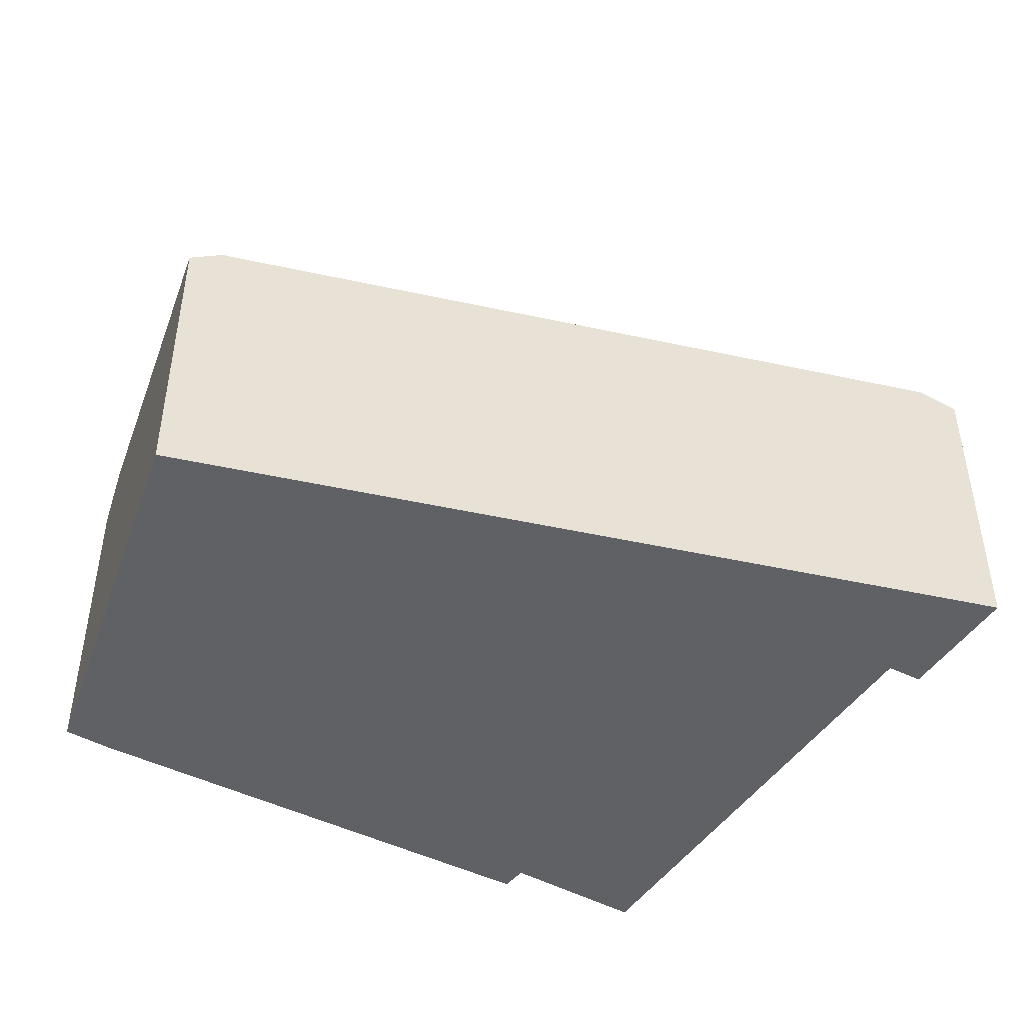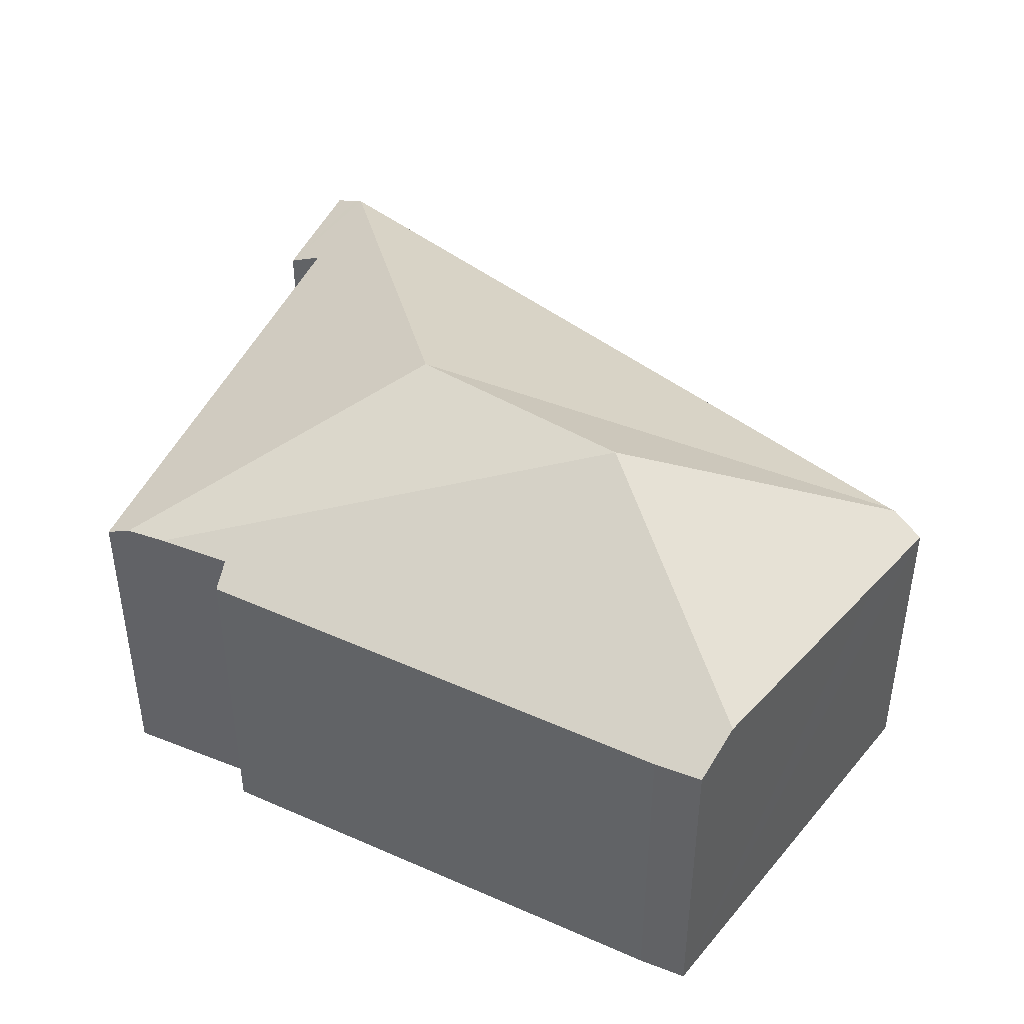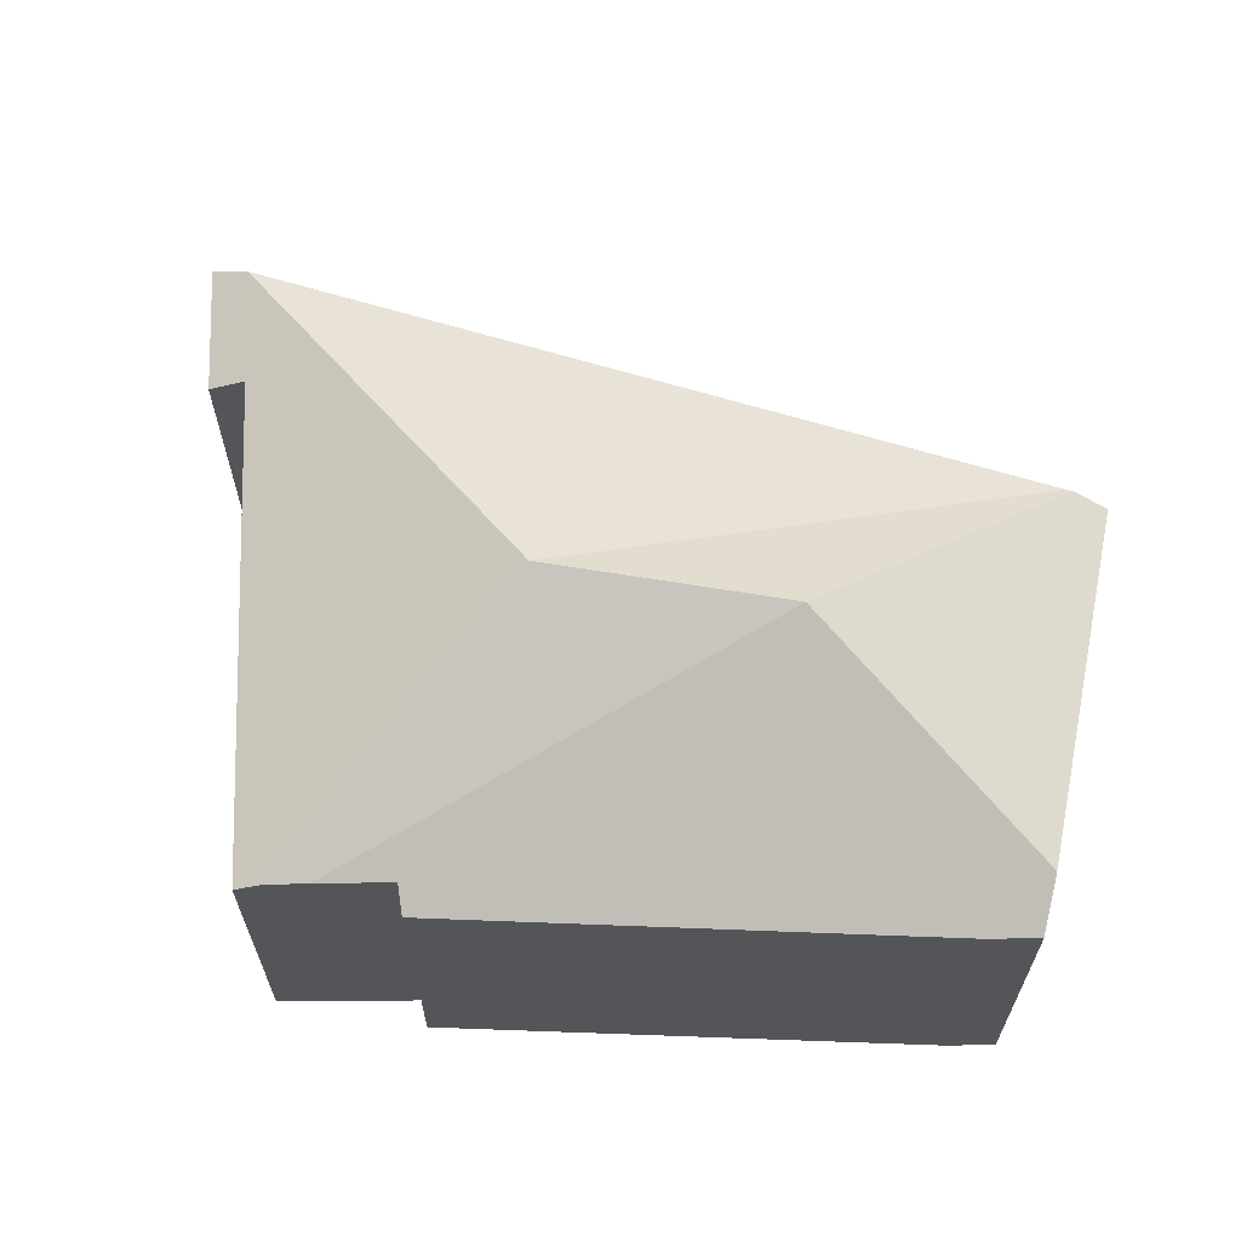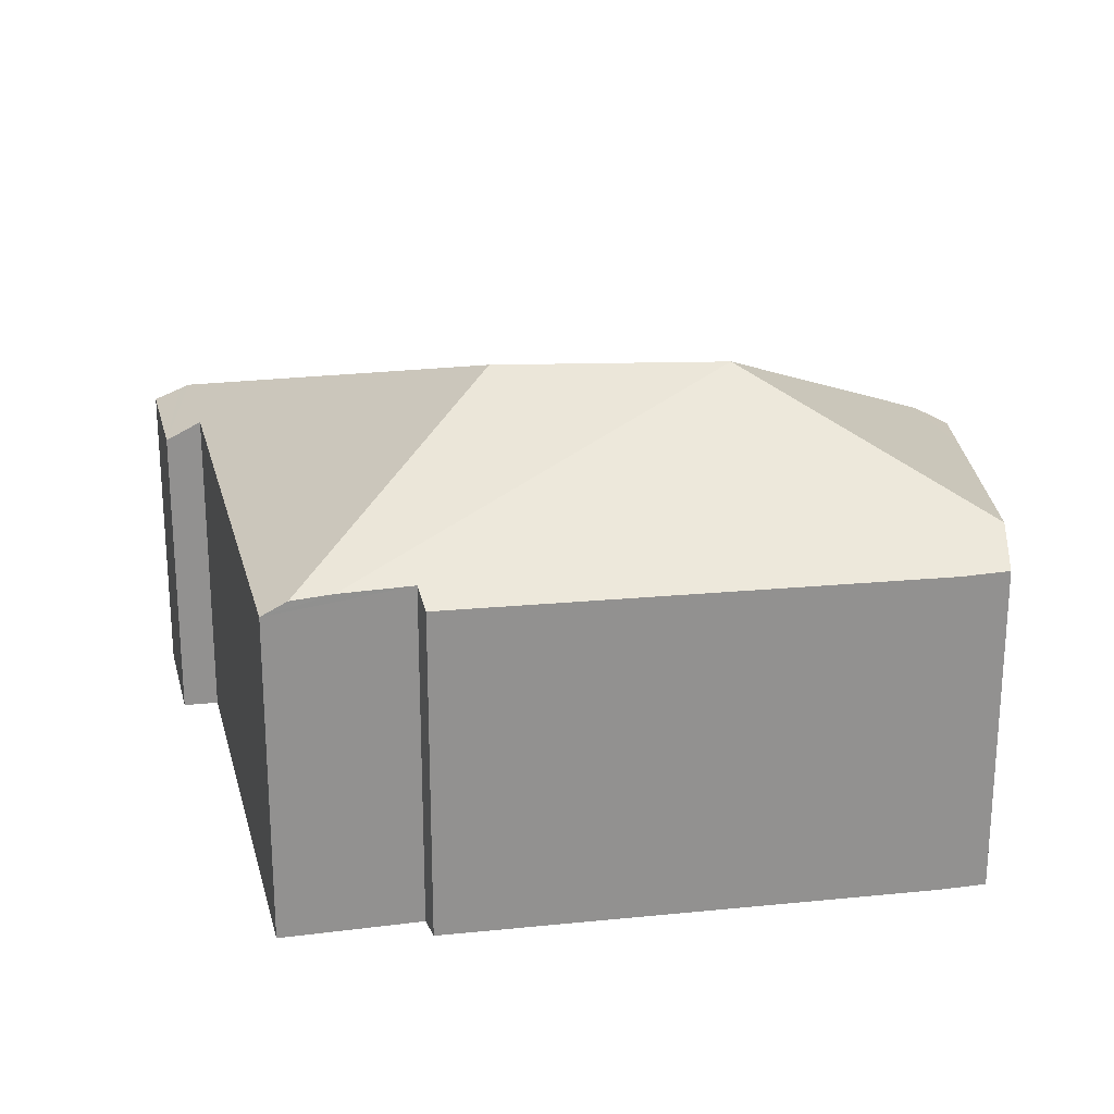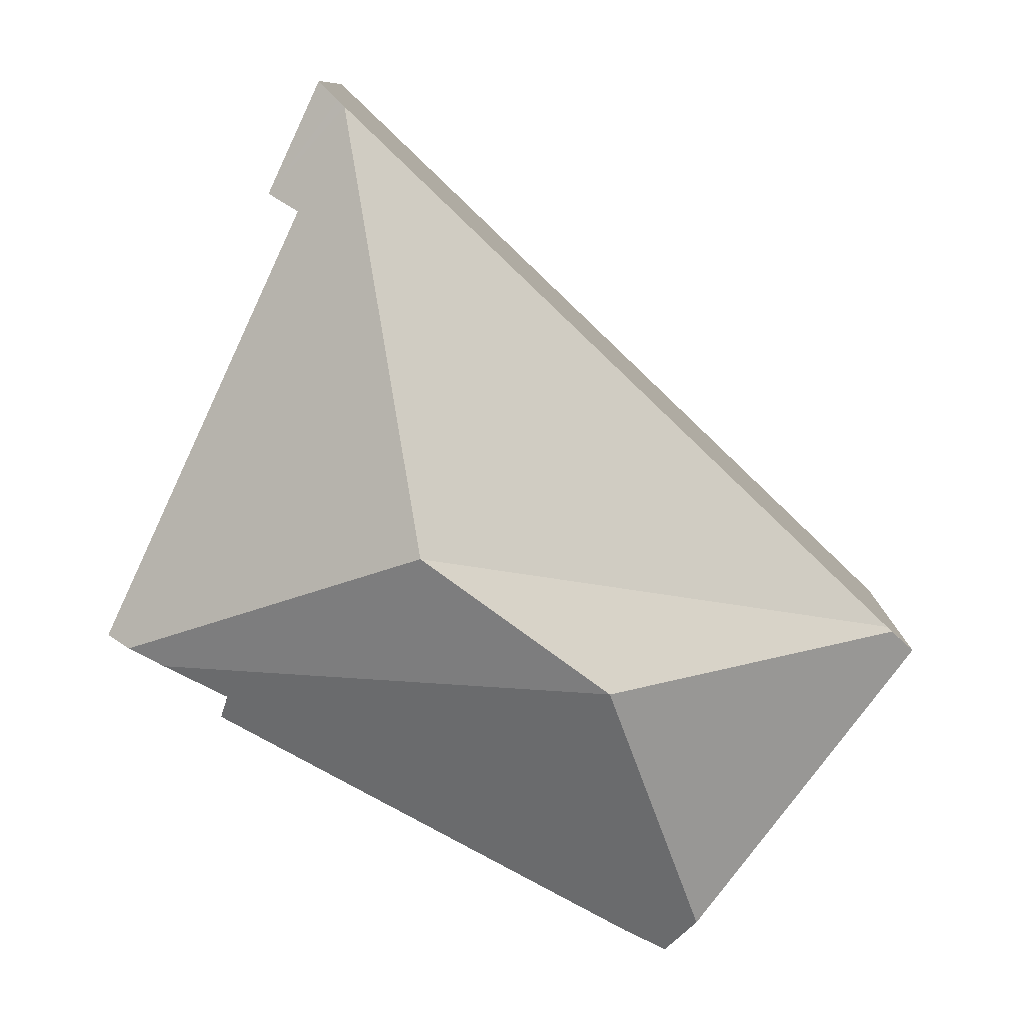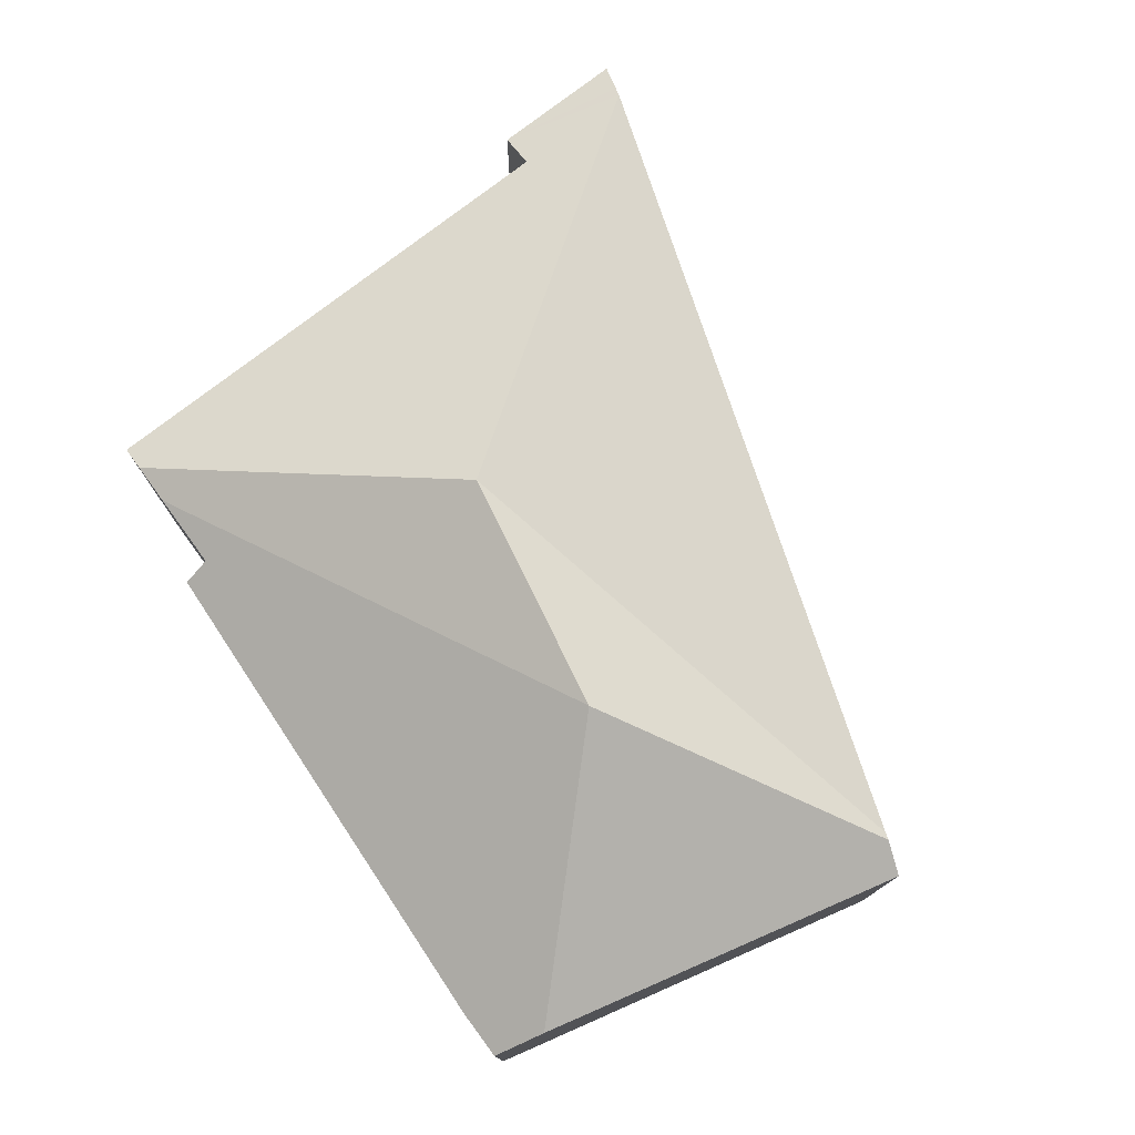
<metadata>
{"format":"obj","ext":"obj","renderer":"f3d","projection":"perspective","resolution":1024,"background":"white","views":[{"elev":-47.4,"azim":-57.6,"up":"+Y"},{"elev":45.6,"azim":178.2,"up":"+Y"},{"elev":66.0,"azim":153.2,"up":"+Y"},{"elev":24.2,"azim":141.6,"up":"+Y"},{"elev":9.6,"azim":-179.8,"up":"+Z"},{"elev":78.3,"azim":-152.3,"up":"+Y"}]}
</metadata>
<code>
v  7.149 3.324 5.082
v  6.371 3.465 6.087
v  6.585 3.324 6.291
v  6.297 3.515 6.016
v  6.815 3.516 4.898
v  5.454 4.896 1.33
v  6.903 3.465 4.946
v  9.001 3.516 0.206
v  8.754 3.655 0.083
v  8.364 3.686 -0.111
v  3.454 4.896 -0.129
v  7.664 3.698 -0.458
v  7.756 3.552 -0.723
v  3.21 3.518 -3.231
v  2.419 3.806 -3.034
v  2.753 3.528 -3.453
v  0.626 3.465 -0.785
v  0.264 3.521 0.252
v  0 3.347 2.049e-16
v  0.218 3.49 0.208
v  0.18 3.465 0.172
v  0.319 3.515 0.304
v  6.585 -3.852e-16 6.291
v  7.149 -3.112e-16 5.082
v  6.815 -2.999e-16 4.898
v  9.001 -1.261e-17 0.206
v  6.903 -3.029e-16 4.946
v  8.754 -5.082e-18 0.083
v  7.664 2.804e-17 -0.458
v  8.364 6.797e-18 -0.111
v  7.756 4.427e-17 -0.723
v  3.21 1.978e-16 -3.231
v  2.753 2.114e-16 -3.453
v  2.419 1.858e-16 -3.034
v  0.626 4.807e-17 -0.785
v  0 0 0
v  0.18 -1.053e-17 0.172
v  6.371 -3.727e-16 6.087
v  0.264 -1.543e-17 0.252
v  0.218 -1.274e-17 0.208
v  0.319 -1.861e-17 0.304
v  6.297 -3.684e-16 6.016
g defaultobject
f 1 2 3
f 2 1 4
f 4 1 5
f 4 5 6
f 5 1 7
f 6 5 8
f 6 8 9
f 10 6 9
f 6 10 11
f 12 11 10
f 11 12 13
f 11 13 14
f 11 14 15
f 15 14 16
f 17 11 15
f 11 17 18
f 18 17 19
f 18 19 20
f 20 19 21
f 22 11 18
f 11 22 6
f 22 4 6
f 23 1 3
f 1 23 24
f 25 8 5
f 8 25 26
f 7 25 5
f 25 7 1
f 25 1 24
f 25 24 27
f 8 10 9
f 10 8 12
f 12 8 26
f 12 26 28
f 12 28 29
f 29 28 30
f 31 14 13
f 14 31 32
f 14 33 16
f 33 14 32
f 29 13 12
f 13 29 31
f 33 15 16
f 15 33 17
f 17 33 19
f 19 33 34
f 19 34 35
f 19 35 36
f 20 22 18
f 22 20 4
f 4 20 21
f 4 21 19
f 4 19 36
f 4 36 2
f 2 36 3
f 3 36 37
f 3 37 38
f 3 38 23
f 38 37 39
f 39 37 40
f 38 39 41
f 38 41 42
f 35 37 36
f 37 35 40
f 40 35 39
f 39 35 41
f 41 35 42
f 42 35 34
f 42 34 33
f 42 33 32
f 42 32 29
f 29 32 31
f 42 29 38
f 38 29 23
f 23 29 25
f 29 26 25
f 26 29 30
f 26 30 28
f 25 24 23
f 24 25 27

</code>
